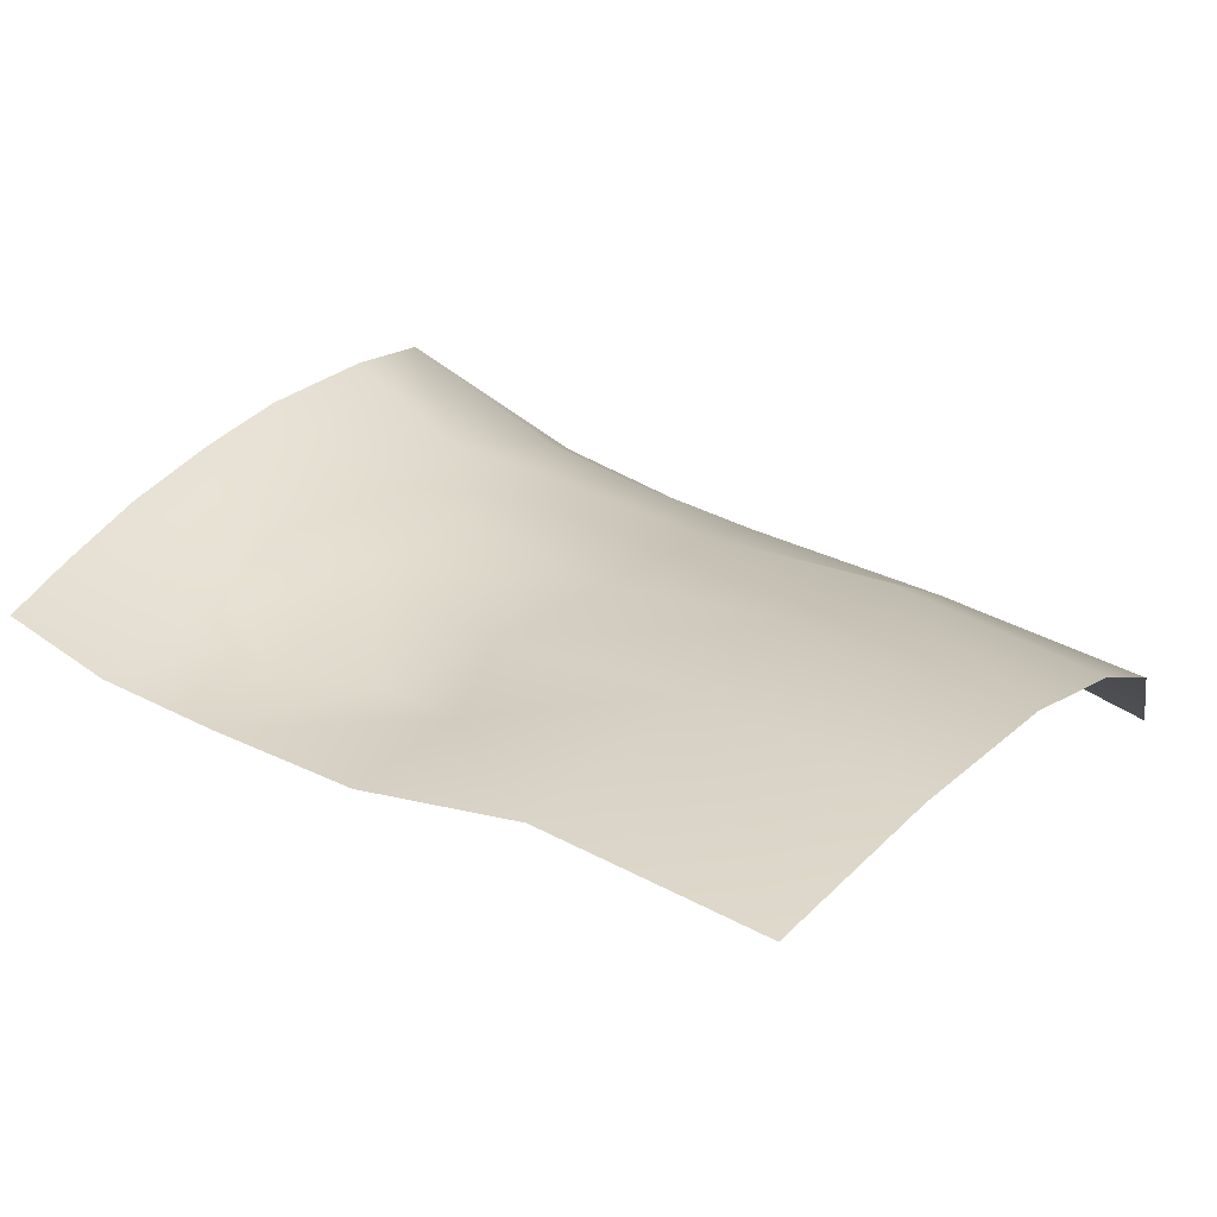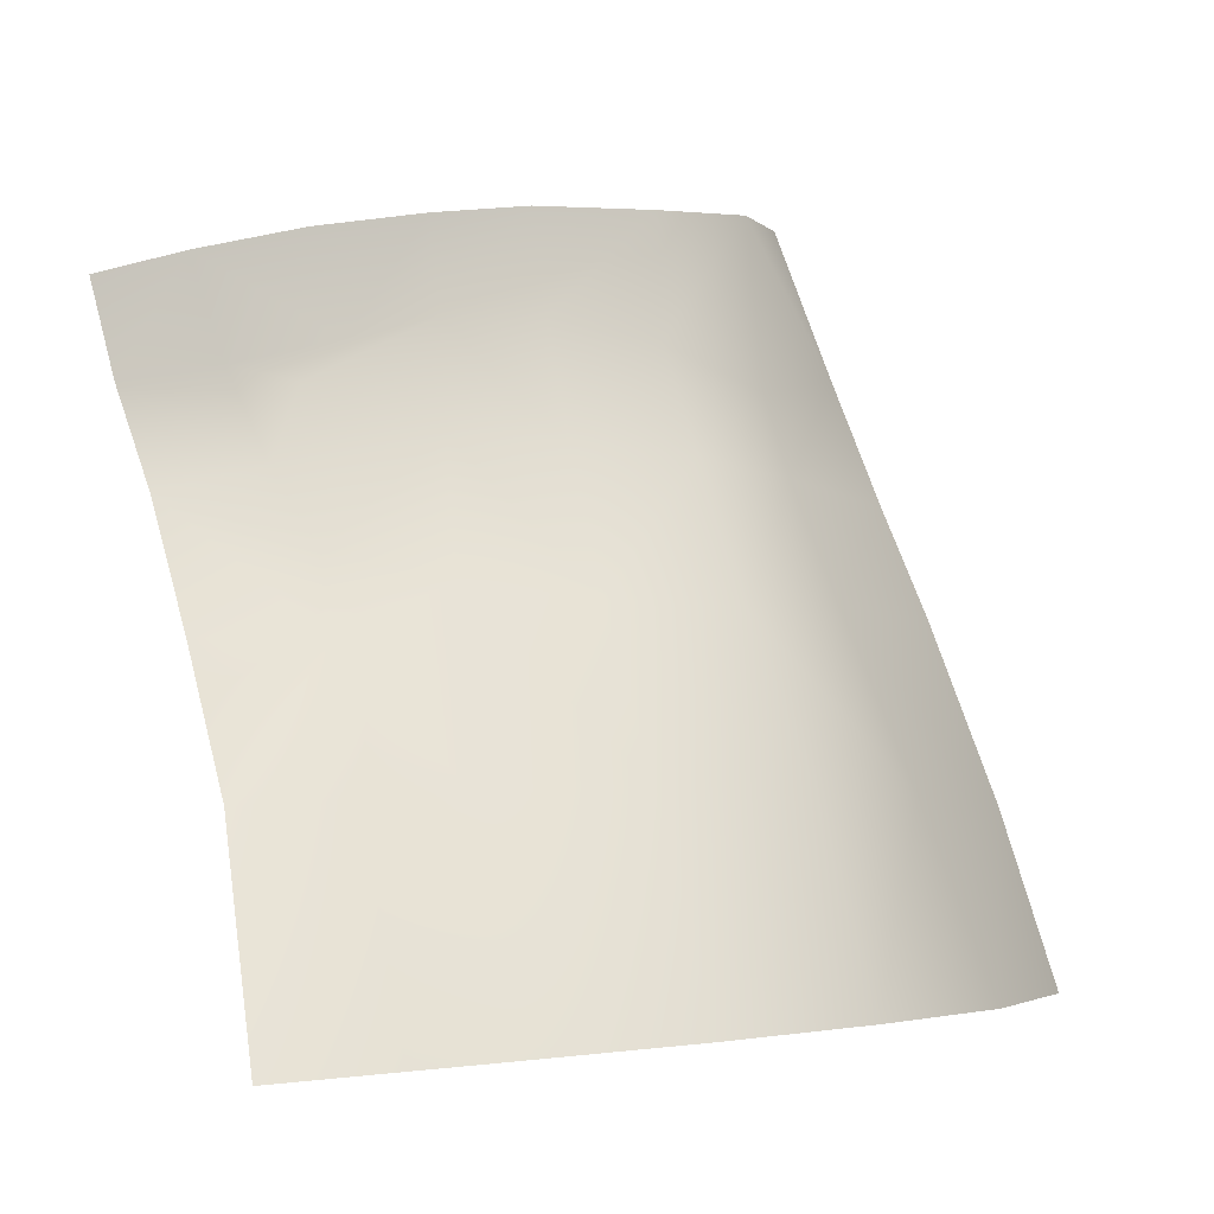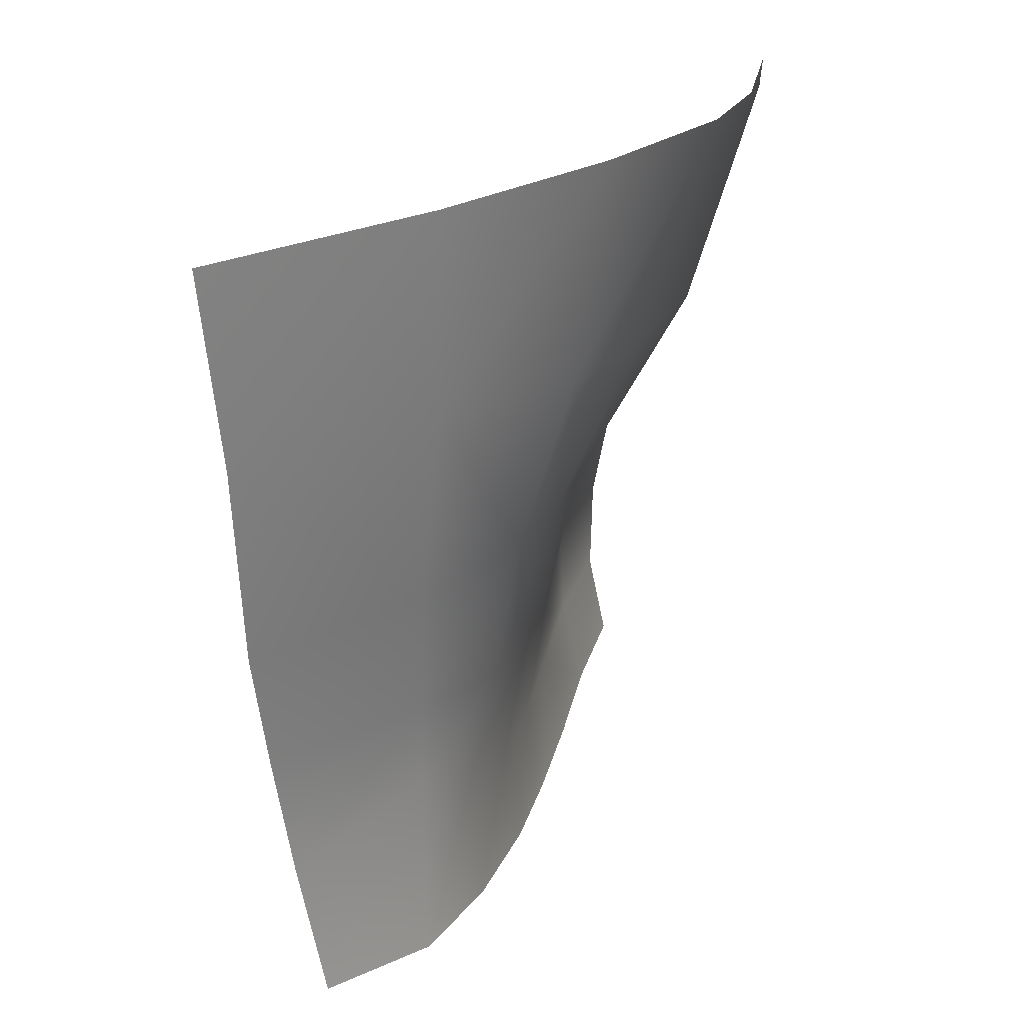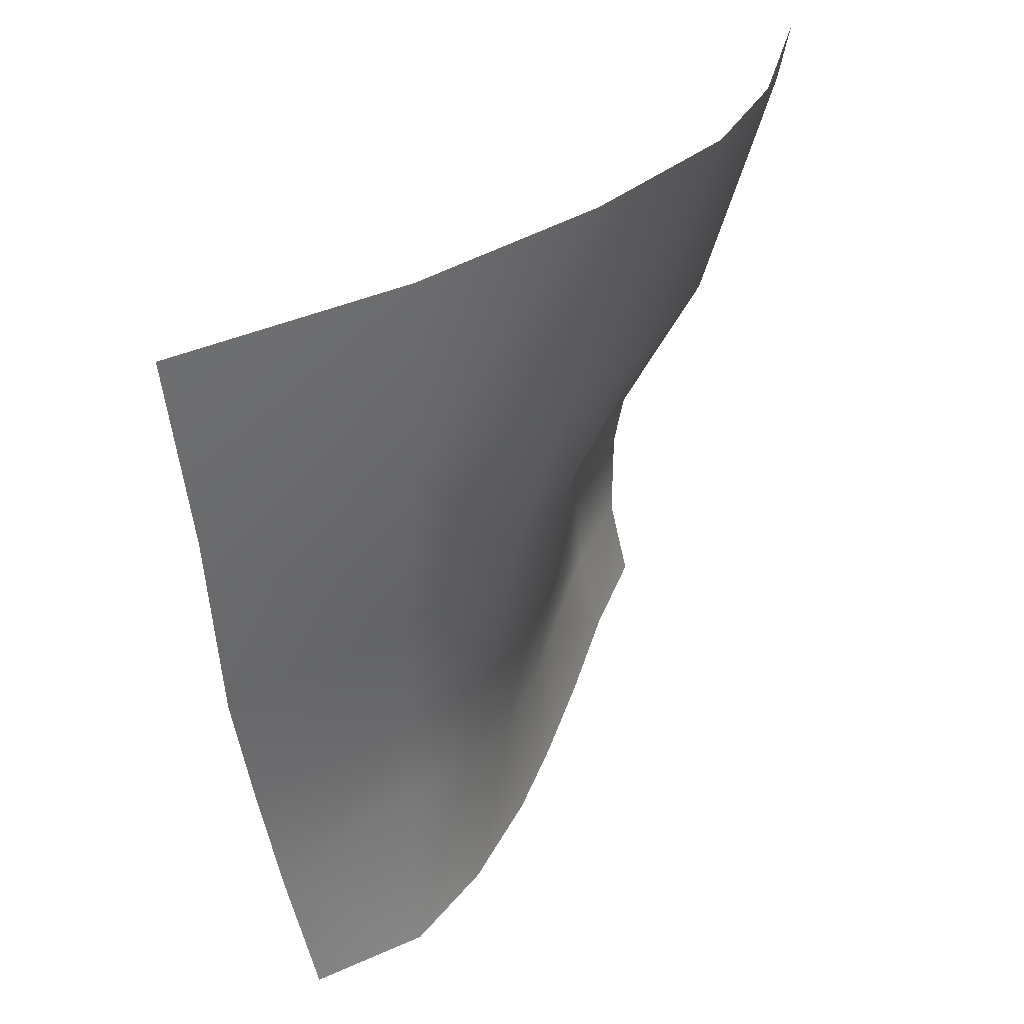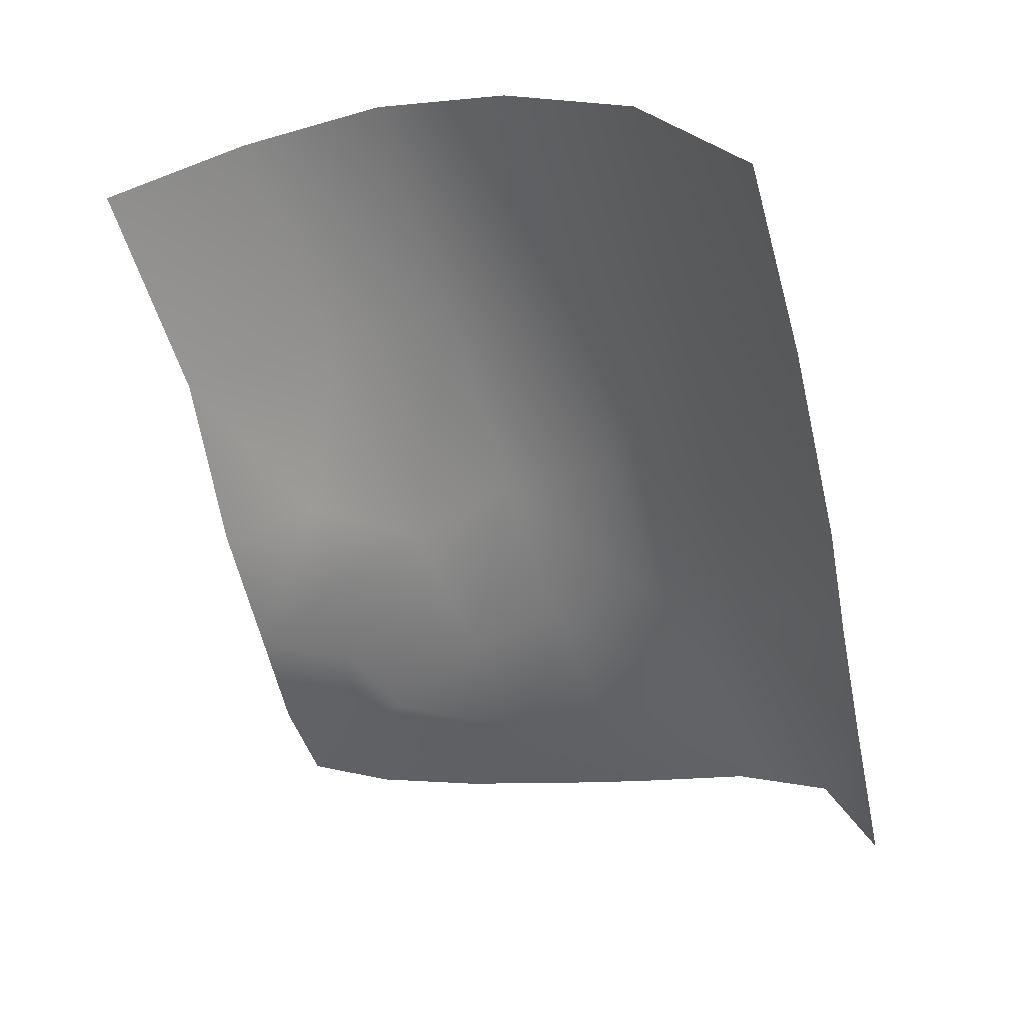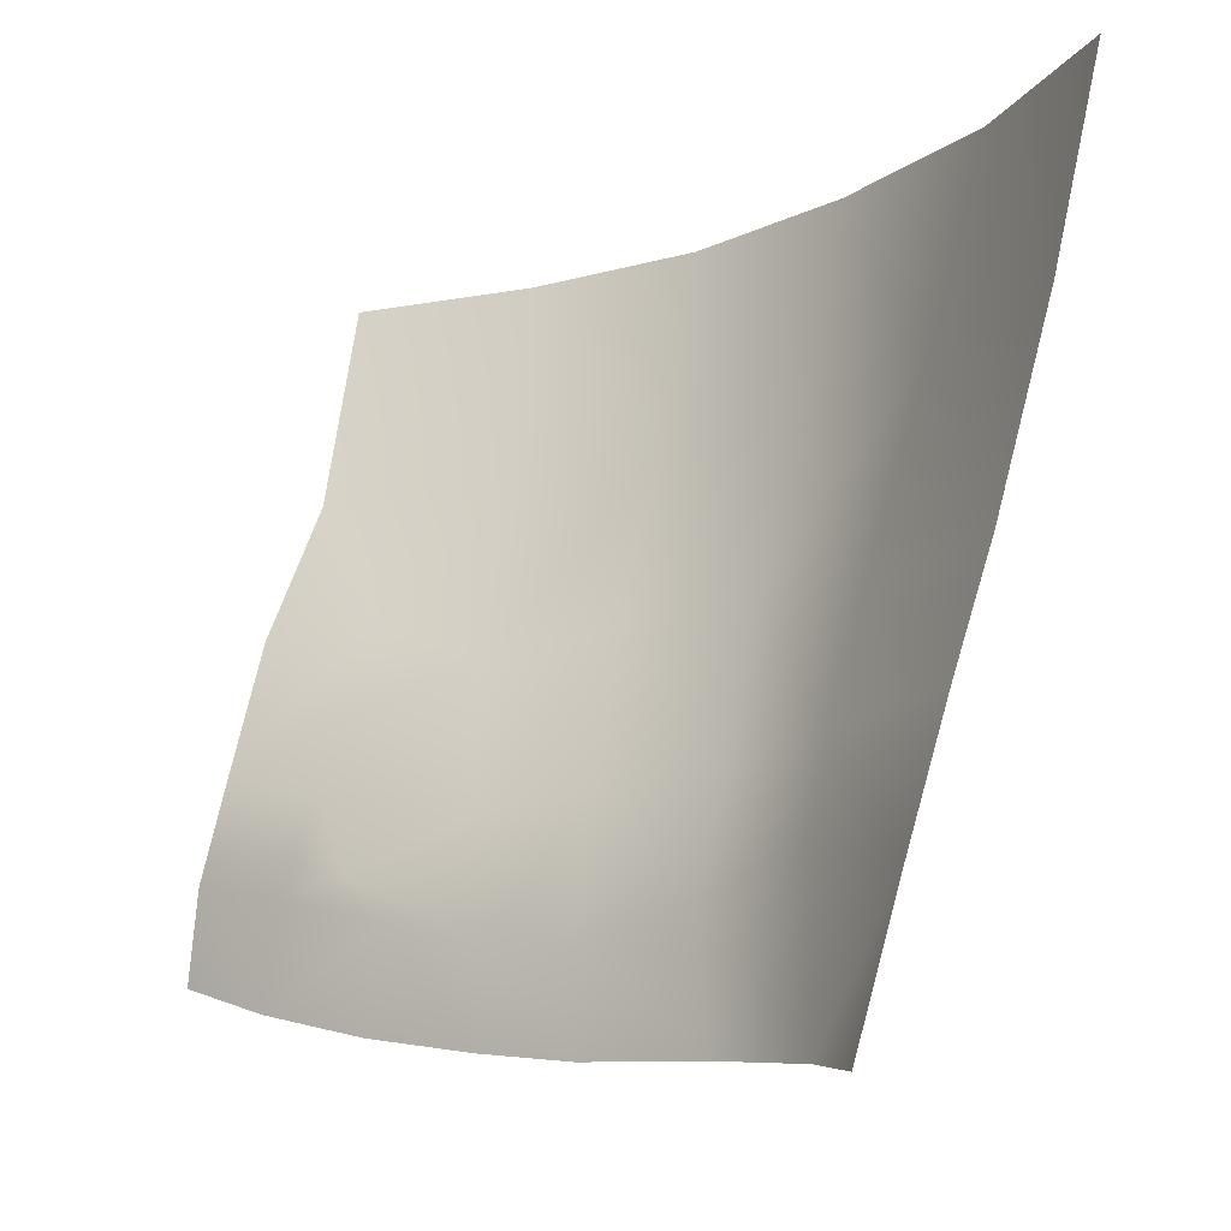
<metadata>
{"format":"obj","ext":"obj","renderer":"f3d","projection":"perspective","resolution":1024,"background":"white","views":[{"elev":57.0,"azim":130.4,"up":"+Z"},{"elev":77.8,"azim":174.9,"up":"+Z"},{"elev":17.4,"azim":-100.6,"up":"+Y"},{"elev":25.8,"azim":-97.1,"up":"+Y"},{"elev":-62.7,"azim":-152.3,"up":"+Z"},{"elev":-14.9,"azim":-172.7,"up":"+Y"}]}
</metadata>
<code>
g Eye_L
v -0.06711 1.419 0.1139
v -0.07905 1.418 0.09743
v -0.07405 1.399 0.09789
v -0.0641 1.4 0.1118
v -0.06039 1.384 0.1075
v -0.0692 1.382 0.09728
v -0.05355 1.42 0.1269
v -0.05097 1.4 0.1211
v -0.0483 1.383 0.1135
v -0.06598 1.37 0.0974
v -0.05772 1.37 0.1056
v -0.04682 1.369 0.1108
v -0.08351 1.398 0.07957
v -0.07884 1.381 0.08113
v -0.08737 1.416 0.07721
v -0.03769 1.421 0.1353
v -0.03701 1.4 0.1287
v -0.02051 1.421 0.1406
v -0.019 1.401 0.1342
v -0.02692 1.386 0.1227
v -0.03666 1.381 0.1171
v -0.0262 1.379 0.1198
v -0.03669 1.368 0.1146
v -0.01359 1.374 0.1246
v -0.01599 1.386 0.1265
v -0.02256 1.371 0.1191
v -0.01134 1.365 0.1248
v -0.03688 1.358 0.1127
v -0.04586 1.357 0.1087
v -0.02541 1.364 0.1174
v -0.04541 1.348 0.1104
v -0.05635 1.347 0.1046
v -0.05567 1.359 0.1037
v -0.03683 1.349 0.1143
v -0.02911 1.36 0.1161
v -0.02706 1.351 0.1185
v -0.01755 1.353 0.1226
v -0.01959 1.363 0.1201
v -0.01012 1.356 0.1267
v -0.0645 1.346 0.09809
v -0.06449 1.362 0.0975
v -0.07188 1.358 0.08519
v -0.06781 1.344 0.0882
v -0.07543 1.37 0.08295
f 1 2 3
f 1 3 4
f 3 5 4
f 3 6 5
f 7 1 4
f 7 4 8
f 4 5 9
f 4 9 8
f 10 5 6
f 10 11 5
f 11 9 5
f 11 12 9
f 6 3 13
f 13 3 2
f 6 13 14
f 13 2 15
f 16 7 8
f 16 8 17
f 18 16 17
f 18 17 19
f 19 17 20
f 17 21 20
f 8 9 21
f 8 21 17
f 21 22 20
f 22 21 23
f 9 12 23
f 9 23 21
f 20 22 24
f 20 24 25
f 19 20 25
f 26 24 22
f 23 26 22
f 26 27 24
f 28 23 12
f 28 12 29
f 23 30 26
f 30 23 28
f 28 29 31
f 29 32 31
f 29 33 32
f 33 29 12
f 28 31 34
f 34 35 28
f 30 28 35
f 34 36 35
f 35 36 37
f 27 38 37
f 35 37 38
f 35 38 30
f 38 27 26
f 30 38 26
f 27 37 39
f 33 12 11
f 40 32 33
f 40 33 41
f 11 41 33
f 42 40 41
f 42 43 40
f 42 41 10
f 11 10 41
f 42 10 44
f 44 10 6
f 44 6 14

</code>
